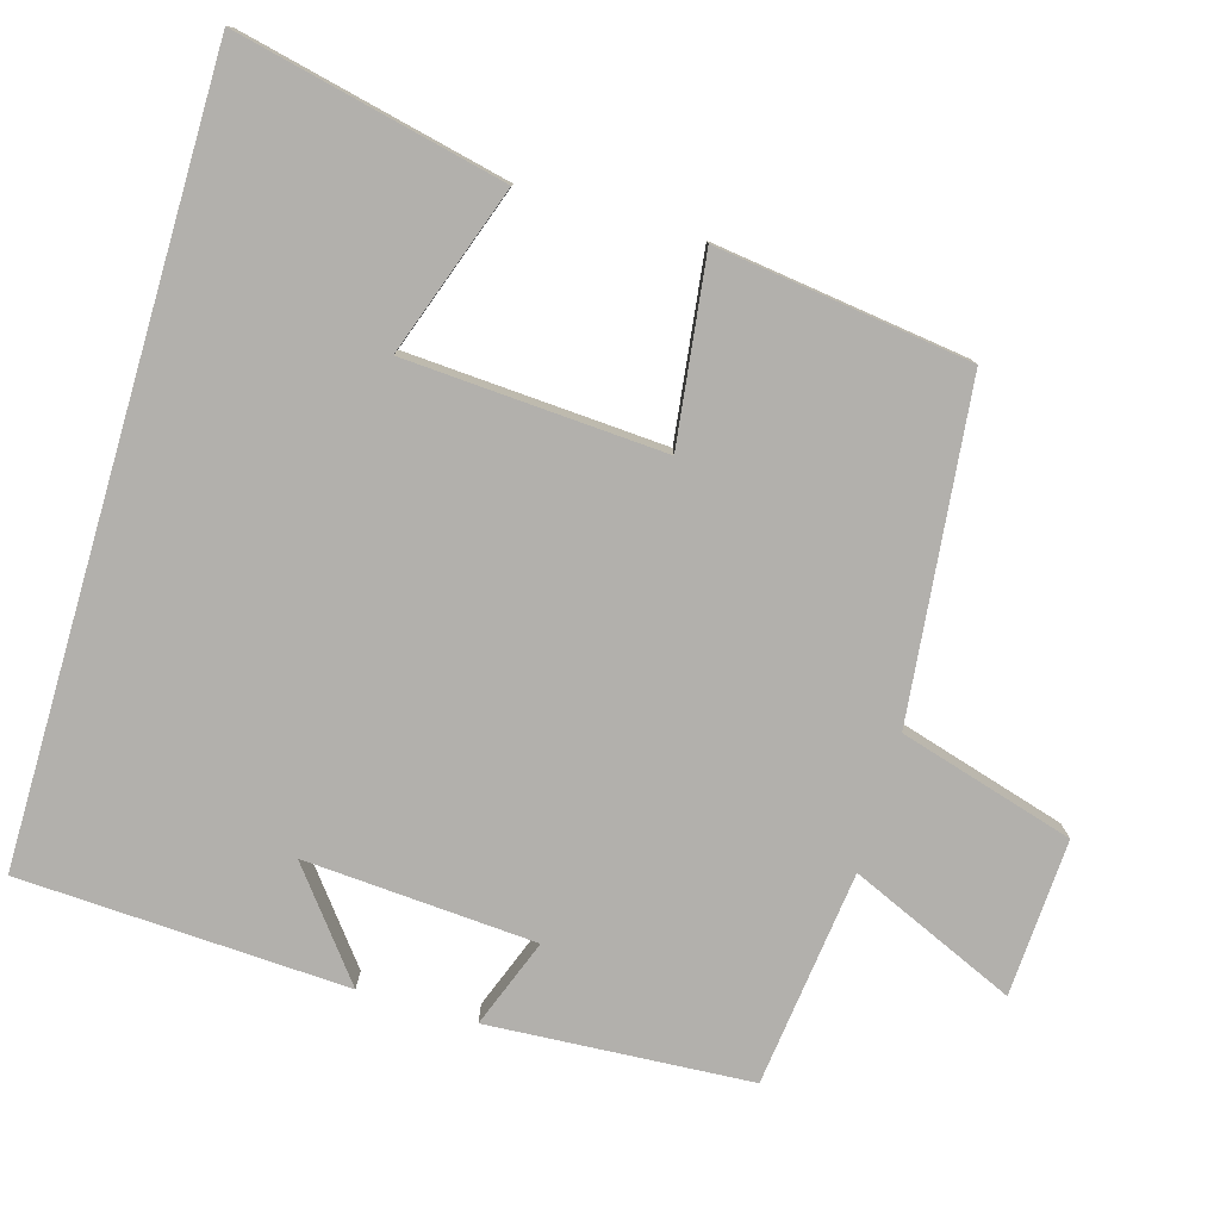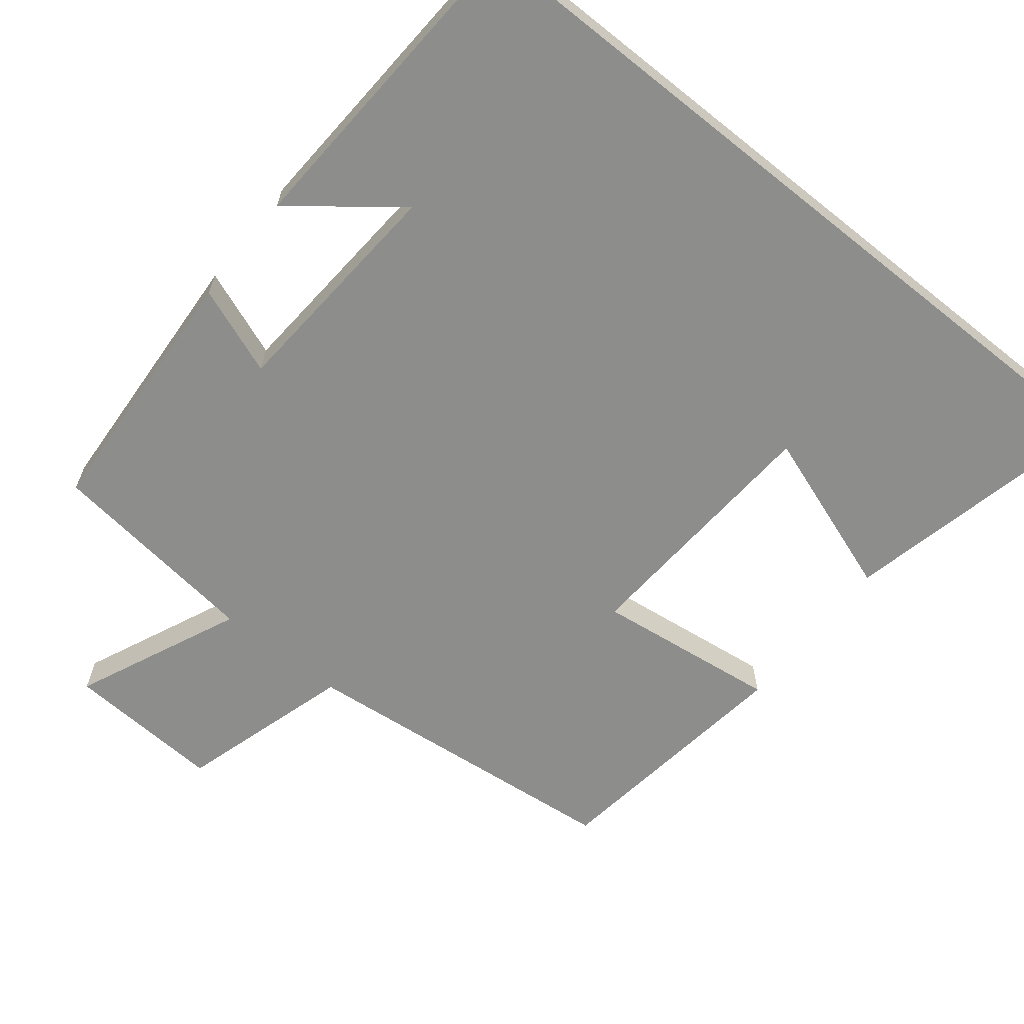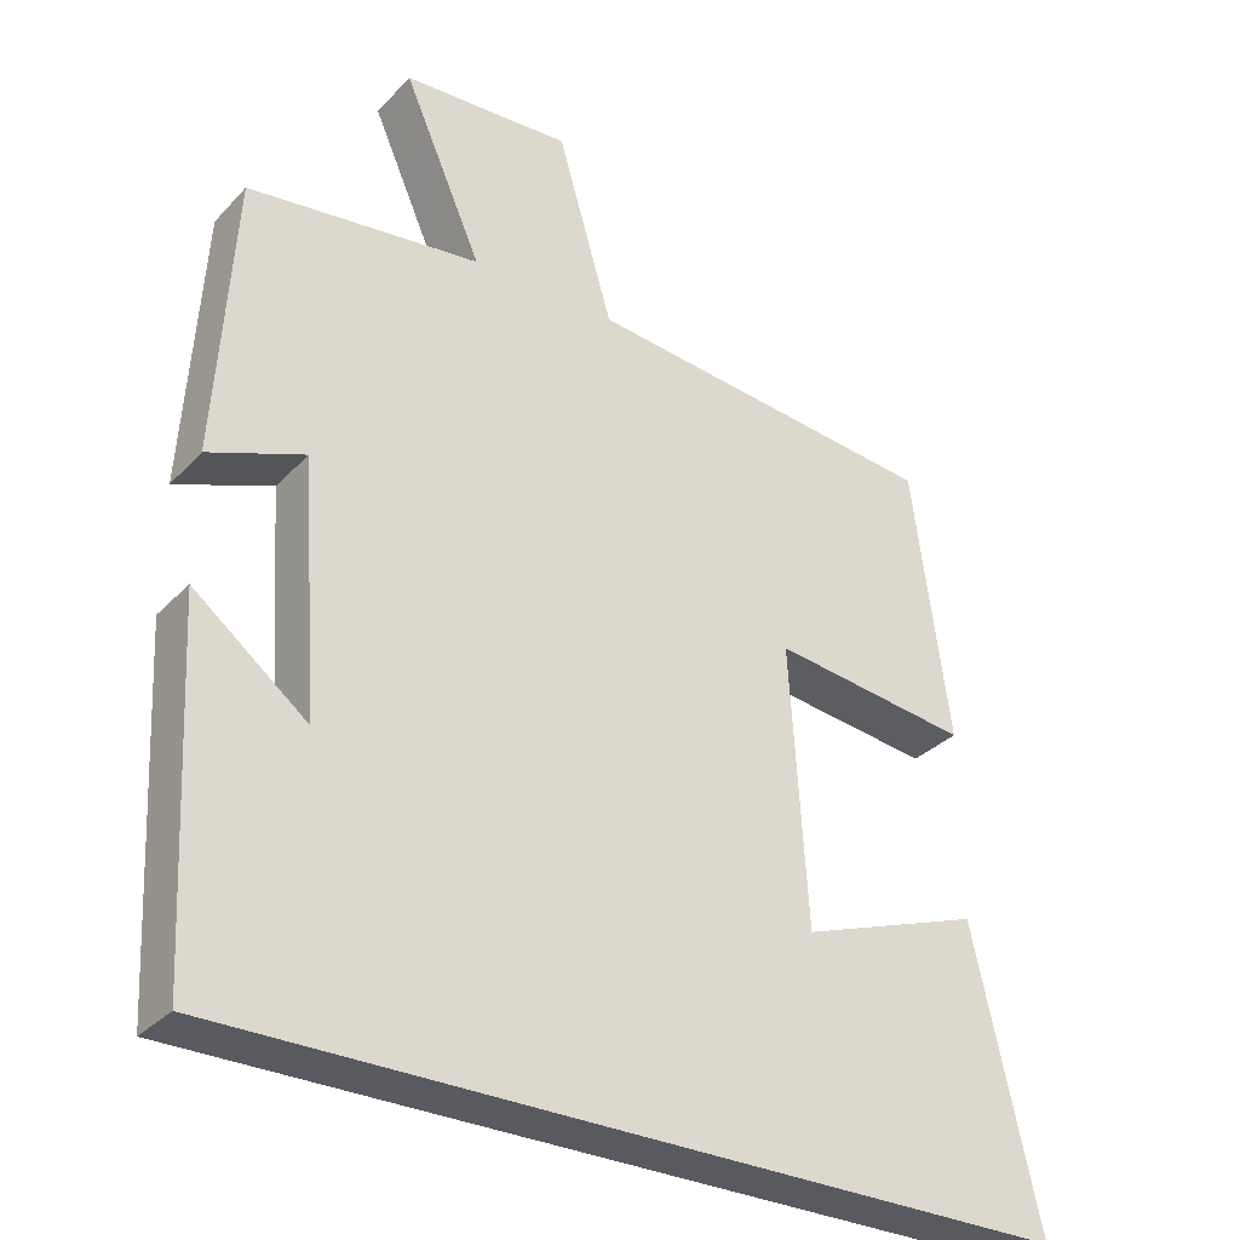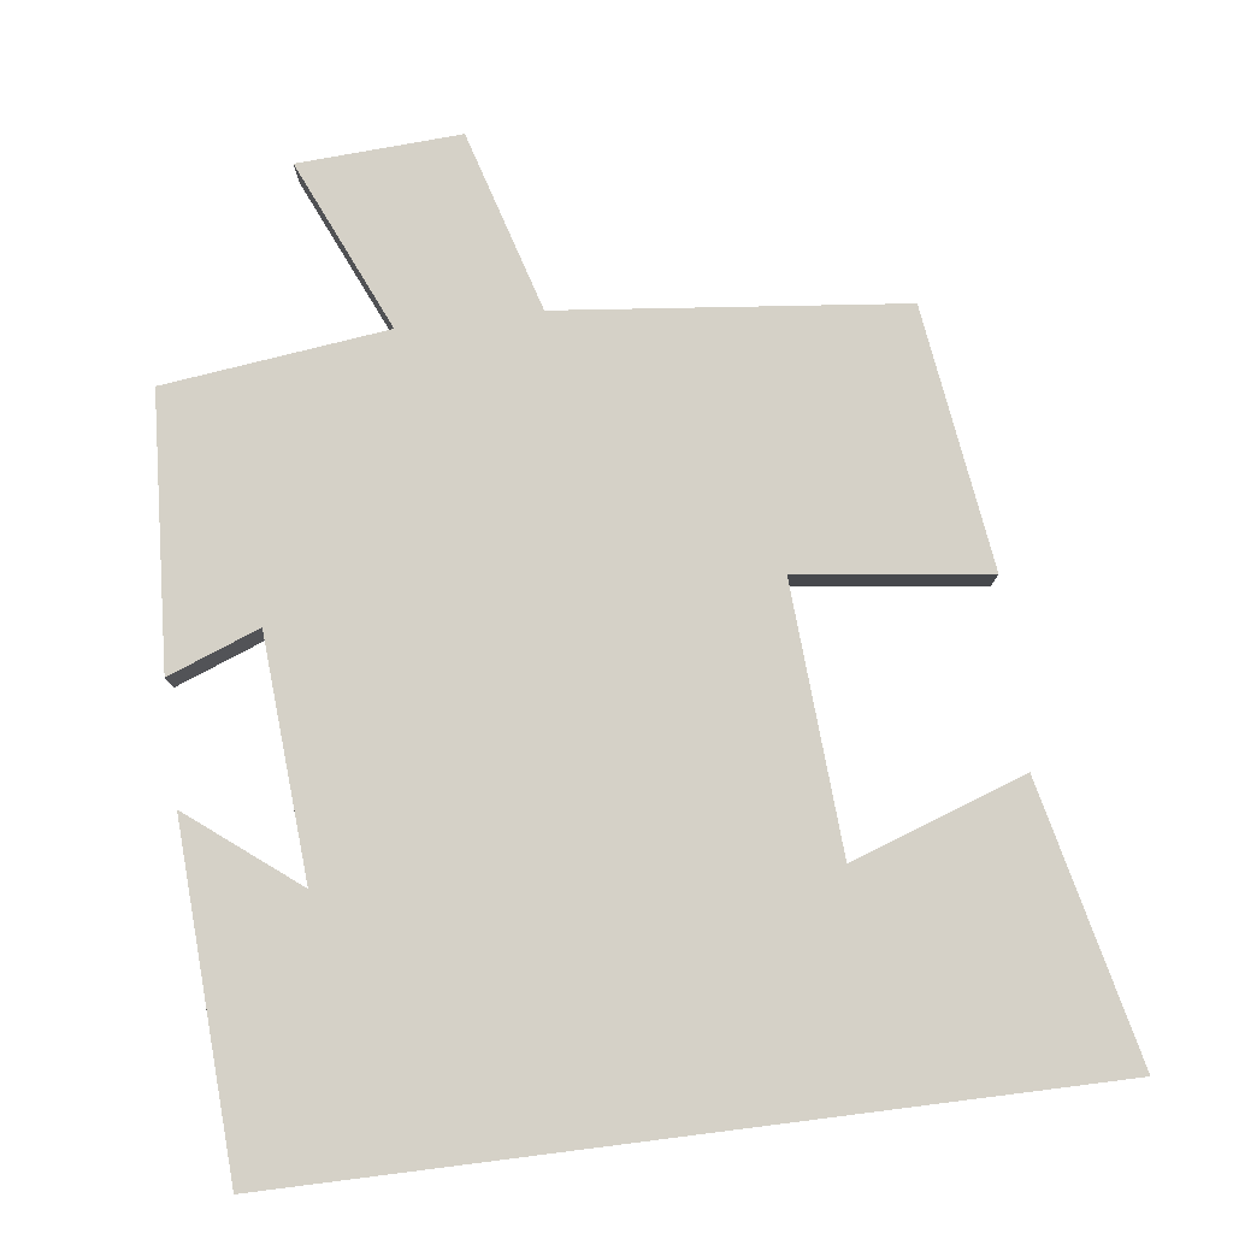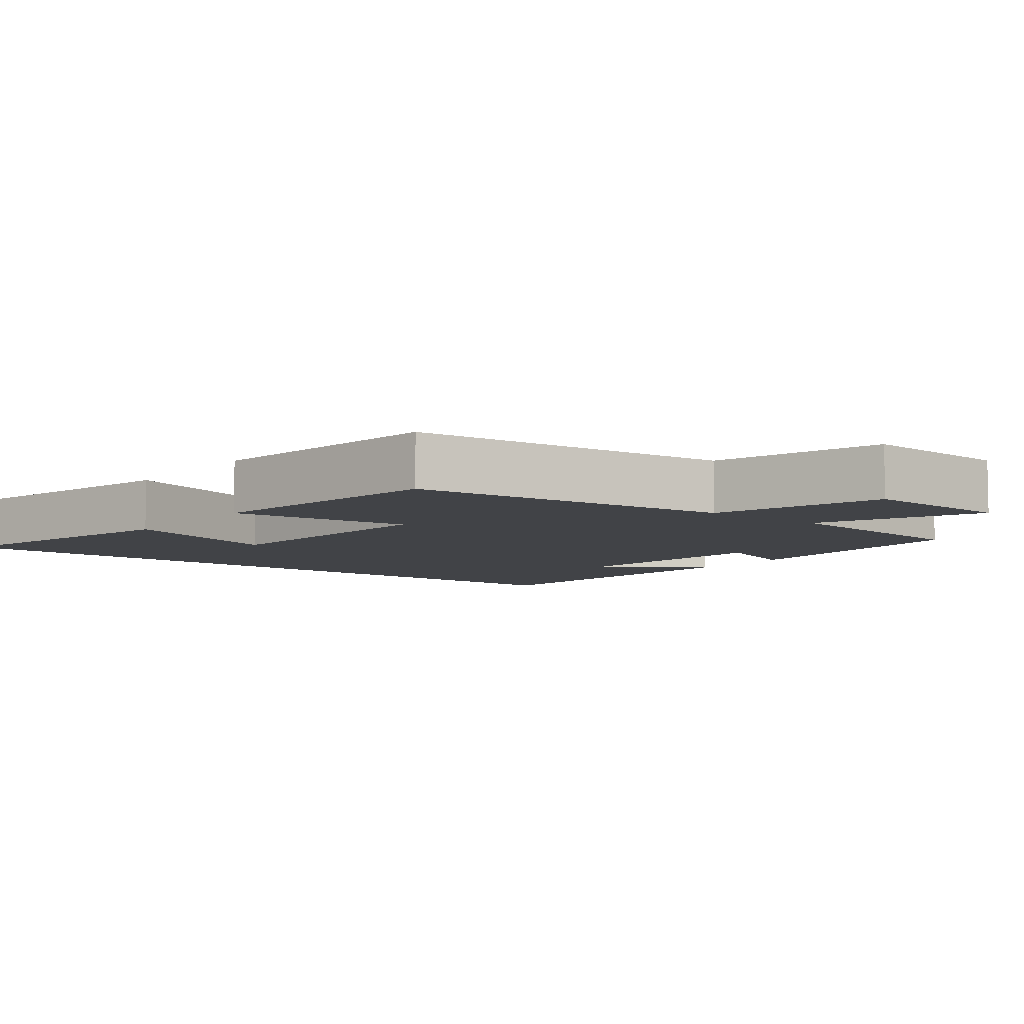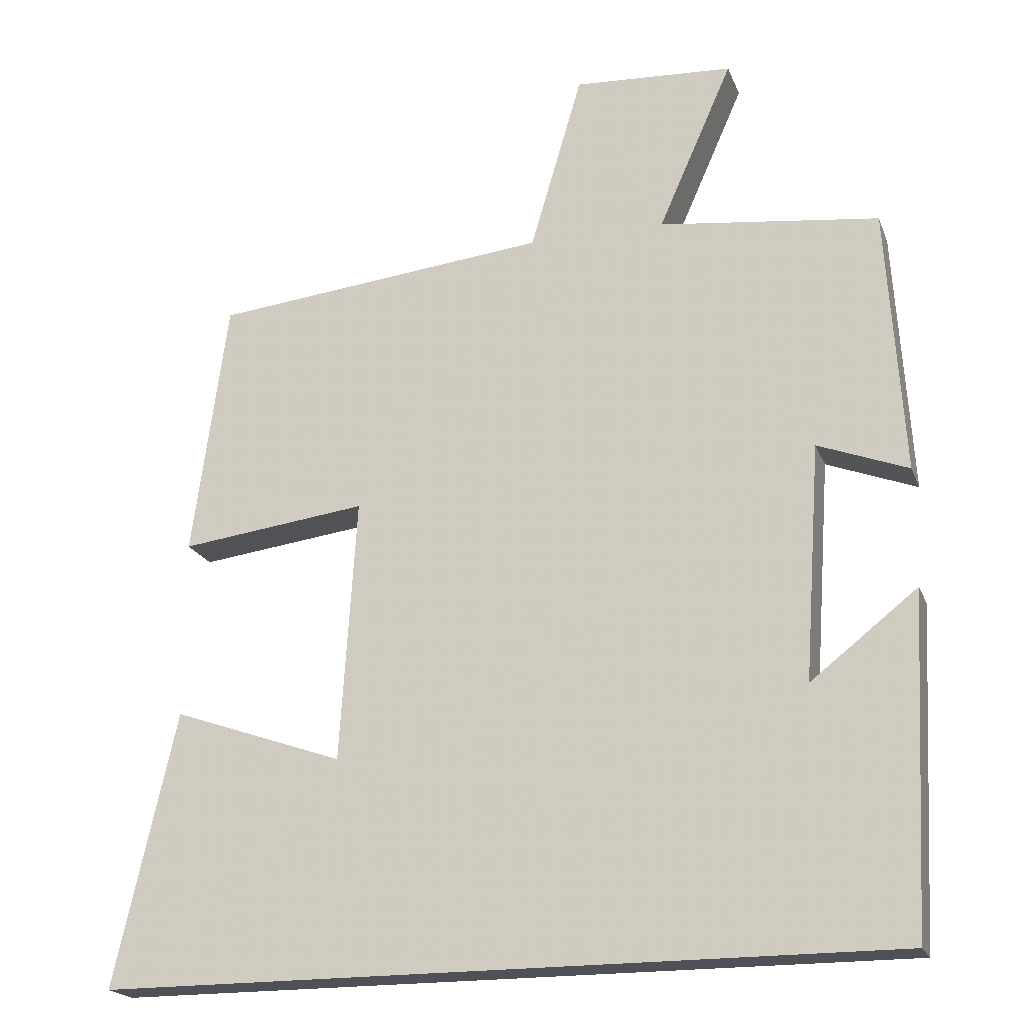
<metadata>
{"format":"obj","ext":"obj","renderer":"f3d","projection":"perspective","resolution":1024,"background":"white","views":[{"elev":-78.8,"azim":-106.2,"up":"+Y"},{"elev":-64.5,"azim":141.3,"up":"+Y"},{"elev":-31.9,"azim":144.7,"up":"+Z"},{"elev":78.9,"azim":172.8,"up":"+Y"},{"elev":-7.0,"azim":-38.2,"up":"+Y"},{"elev":-20.3,"azim":17.3,"up":"+Z"}]}
</metadata>
<code>
v -0.583 0.07 -0.5
v -0.5 0.07 -0.134
v -0.271 0.07 -0.214
v -0.249 0.07 0.138
v -0.5 0.07 0.106
v -0.453 0.07 0.452
v -0.001 0.07 0.5
v 0.069 0.07 0.738
v 0.283 0.07 0.726
v 0.183 0.07 0.5
v 0.478 0.07 0.464
v 0.5 0.07 0.106
v 0.379 0.07 0.152
v 0.357 0.07 -0.164
v 0.5 0.07 -0.052
v 0.477 0.07 -0.5
v -0.583 0 -0.5
v -0.5 0 -0.134
v -0.271 0 -0.214
v -0.249 0 0.138
v -0.5 0 0.106
v -0.453 0 0.452
v -0.001 0 0.5
v 0.069 0 0.738
v 0.283 0 0.726
v 0.183 0 0.5
v 0.478 0 0.464
v 0.5 0 0.106
v 0.379 0 0.152
v 0.357 0 -0.164
v 0.5 0 -0.052
v 0.477 0 -0.5
f 14 15 16
f 14 16 1
f 13 14 1
f 10 11 12 13
f 7 8 9 10
f 6 7 10
f 5 6 10
f 4 5 10
f 3 4 10 13
f 1 2 3
f 1 3 13
f 32 31 30
f 17 32 30
f 17 30 29
f 29 28 27 26
f 26 25 24 23
f 26 23 22
f 26 22 21
f 26 21 20
f 29 26 20 19
f 19 18 17
f 29 19 17
f 1 17 18 2
f 2 18 19 3
f 3 19 20 4
f 4 20 21 5
f 5 21 22 6
f 6 22 23 7
f 7 23 24 8
f 8 24 25 9
f 9 25 26 10
f 10 26 27 11
f 11 27 28 12
f 12 28 29 13
f 13 29 30 14
f 14 30 31 15
f 15 31 32 16
f 16 32 17 1

</code>
